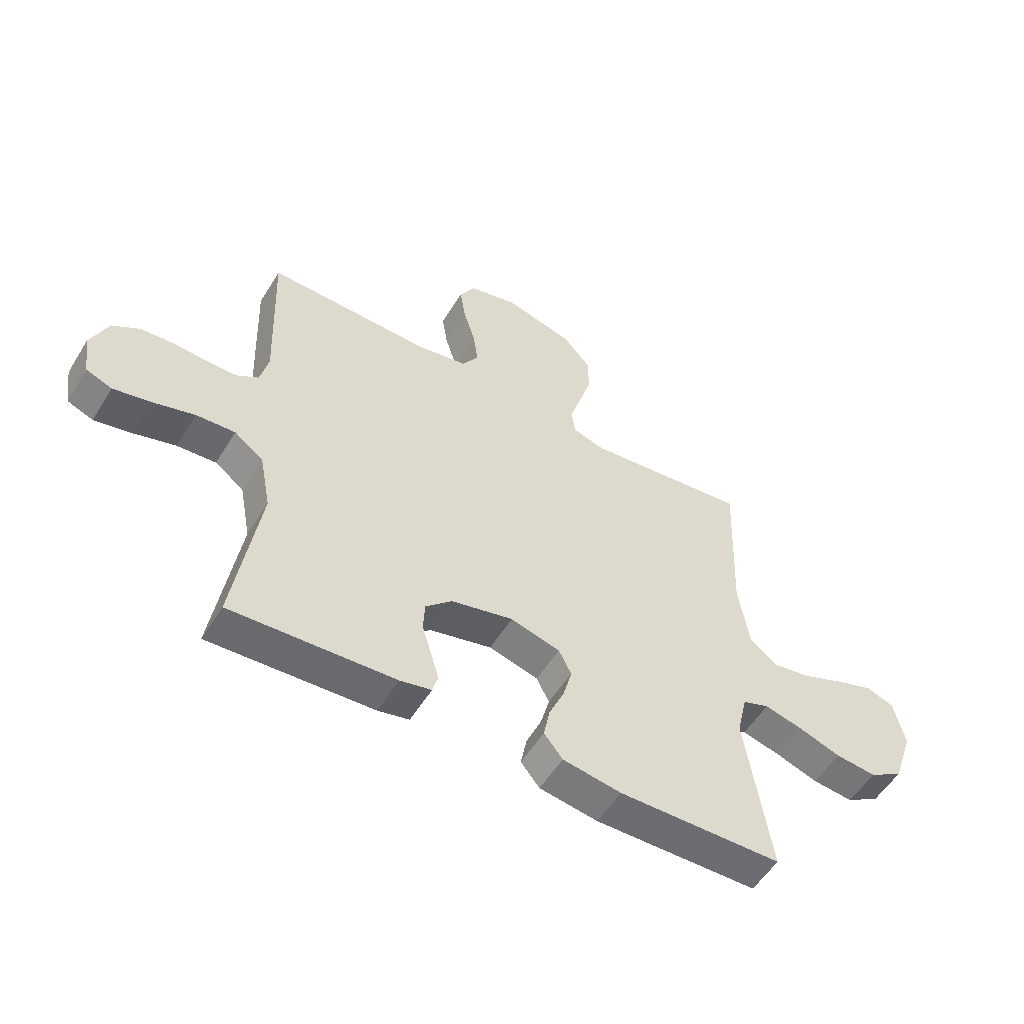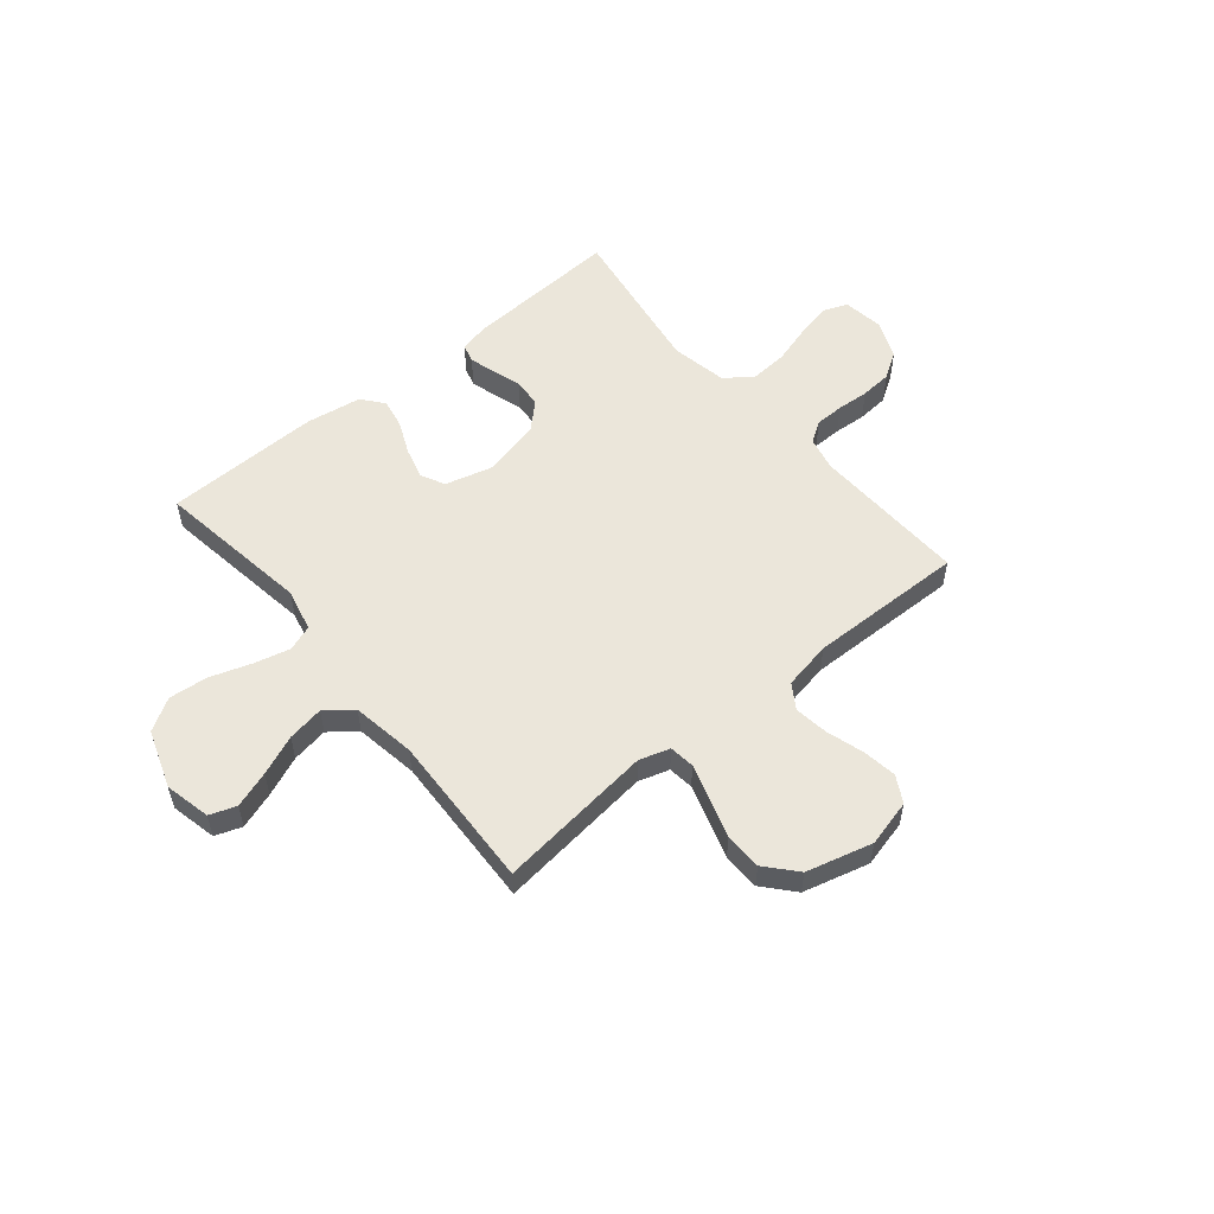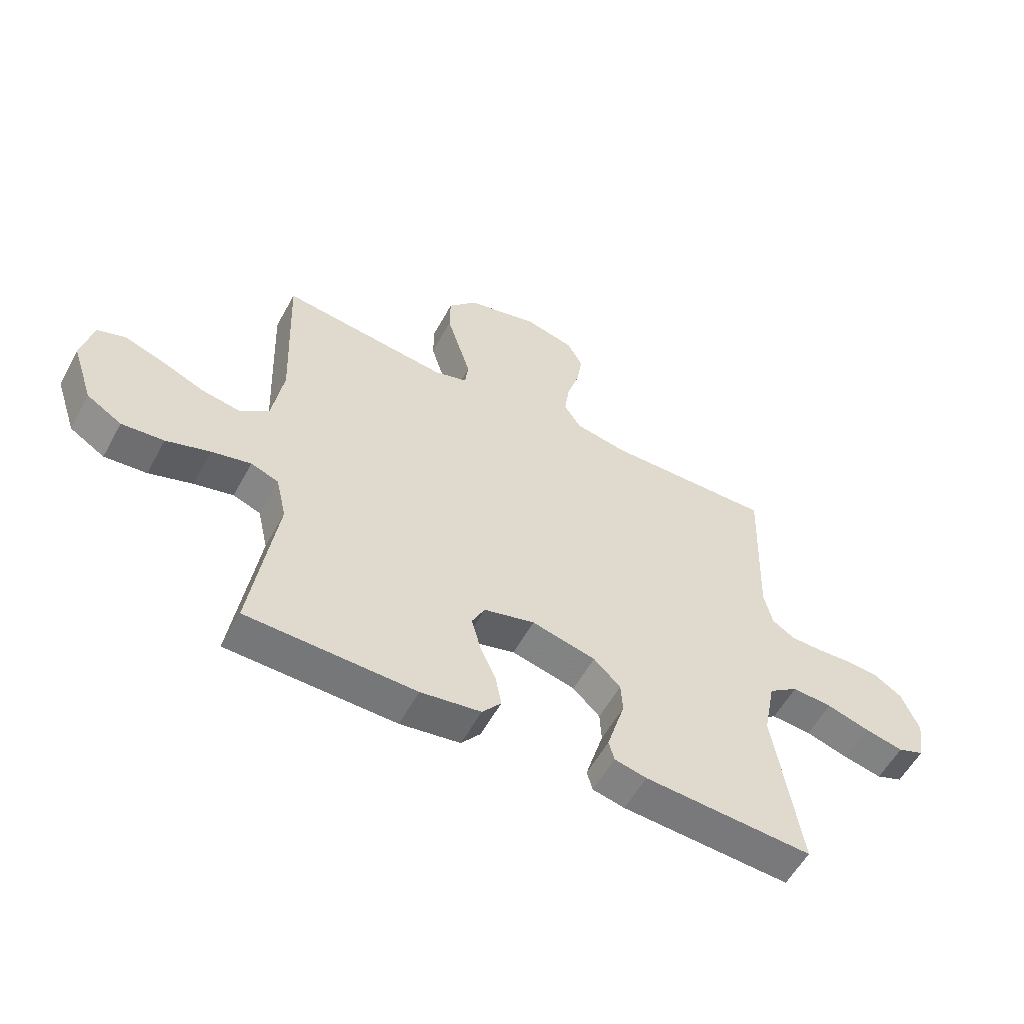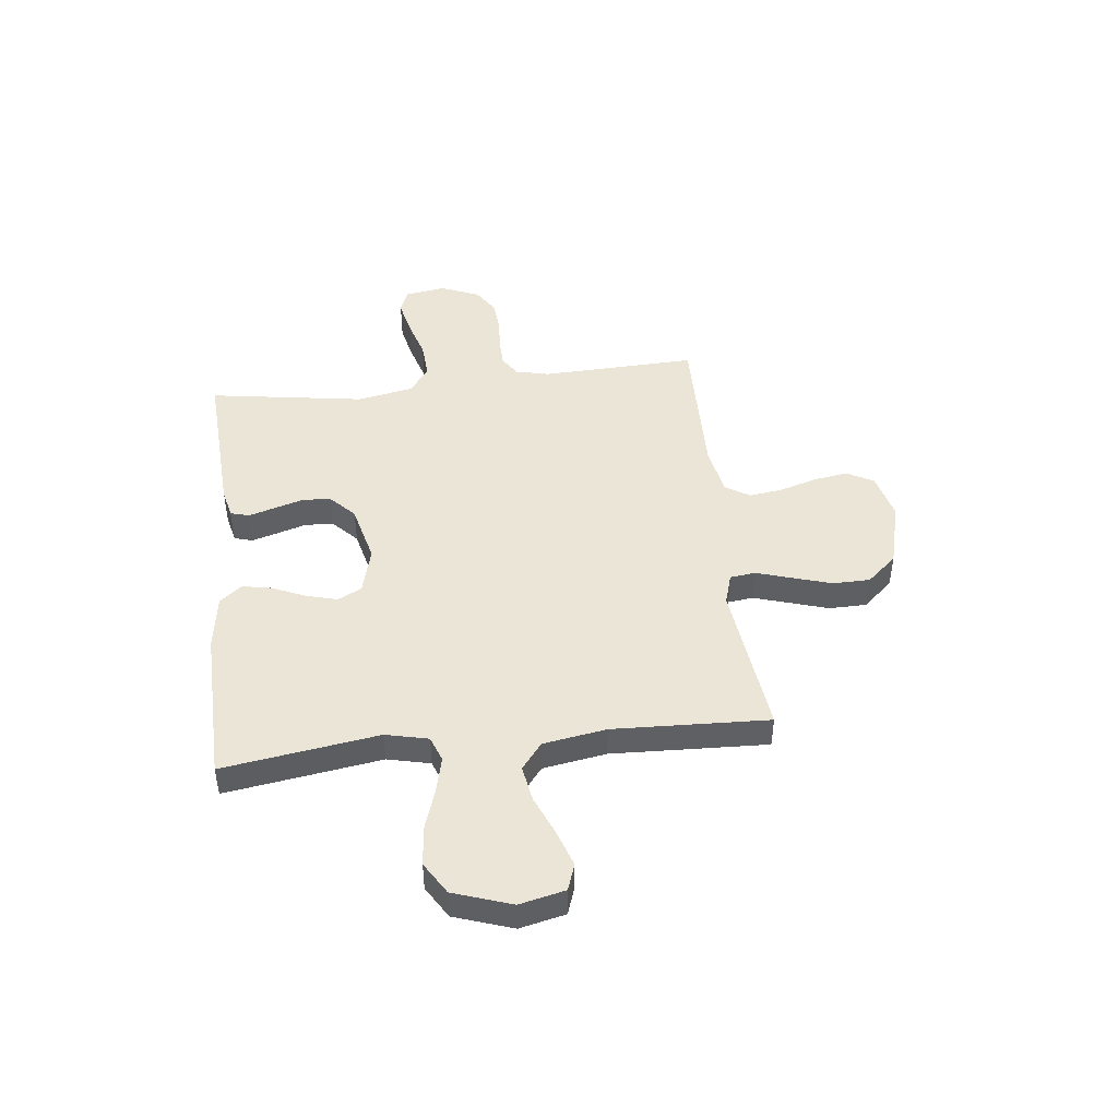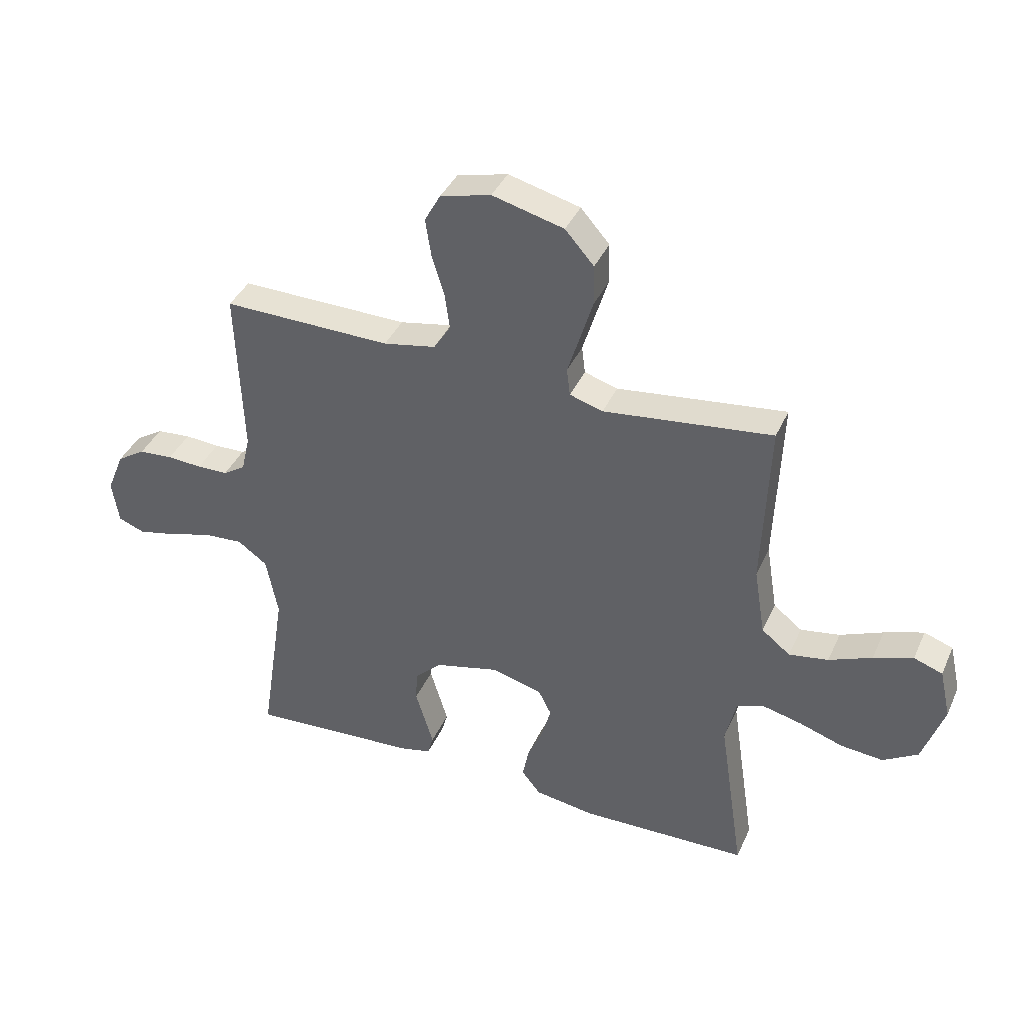
<metadata>
{"format":"obj","ext":"obj","renderer":"f3d","projection":"perspective","resolution":1024,"background":"white","views":[{"elev":-54.6,"azim":148.8,"up":"+Z"},{"elev":54.7,"azim":-39.5,"up":"+Y"},{"elev":-56.6,"azim":-28.4,"up":"+Z"},{"elev":45.8,"azim":-96.5,"up":"+Y"},{"elev":39.1,"azim":-157.5,"up":"+Z"}]}
</metadata>
<code>
v -0.5 0.07 -0.5
v -0.455 0.07 -0.2
v -0.474 0.07 -0.118
v -0.523 0.07 -0.1
v -0.593 0.07 -0.117
v -0.671 0.07 -0.143
v -0.746 0.07 -0.15
v -0.808 0.07 -0.112
v -0.846 0.07 0
v -0.826 0.07 0.088
v -0.775 0.07 0.106
v -0.705 0.07 0.082
v -0.629 0.07 0.05
v -0.559 0.07 0.038
v -0.508 0.07 0.078
v -0.488 0.07 0.2
v -0.5 0.07 0.5
v -0.2 0.07 0.464
v -0.141 0.07 0.482
v -0.135 0.07 0.531
v -0.156 0.07 0.599
v -0.179 0.07 0.674
v -0.178 0.07 0.746
v -0.127 0.07 0.804
v 0 0.07 0.837
v 0.09 0.07 0.814
v 0.118 0.07 0.763
v 0.108 0.07 0.697
v 0.086 0.07 0.625
v 0.077 0.07 0.56
v 0.107 0.07 0.513
v 0.2 0.07 0.495
v 0.5 0.07 0.5
v 0.489 0.07 0.2
v 0.504 0.07 0.135
v 0.544 0.07 0.109
v 0.599 0.07 0.108
v 0.661 0.07 0.112
v 0.722 0.07 0.107
v 0.772 0.07 0.075
v 0.803 0.07 0
v 0.791 0.07 -0.078
v 0.744 0.07 -0.096
v 0.676 0.07 -0.081
v 0.599 0.07 -0.058
v 0.528 0.07 -0.053
v 0.475 0.07 -0.091
v 0.454 0.07 -0.2
v 0.5 0.07 -0.5
v 0.2 0.07 -0.482
v 0.143 0.07 -0.469
v 0.133 0.07 -0.433
v 0.148 0.07 -0.383
v 0.165 0.07 -0.327
v 0.162 0.07 -0.272
v 0.114 0.07 -0.226
v 0 0.07 -0.198
v -0.091 0.07 -0.222
v -0.114 0.07 -0.268
v -0.098 0.07 -0.328
v -0.07 0.07 -0.392
v -0.059 0.07 -0.449
v -0.093 0.07 -0.491
v -0.2 0.07 -0.507
v -0.5 0 -0.5
v -0.455 0 -0.2
v -0.474 0 -0.118
v -0.523 0 -0.1
v -0.593 0 -0.117
v -0.671 0 -0.143
v -0.746 0 -0.15
v -0.808 0 -0.112
v -0.846 0 0
v -0.826 0 0.088
v -0.775 0 0.106
v -0.705 0 0.082
v -0.629 0 0.05
v -0.559 0 0.038
v -0.508 0 0.078
v -0.488 0 0.2
v -0.5 0 0.5
v -0.2 0 0.464
v -0.141 0 0.482
v -0.135 0 0.531
v -0.156 0 0.599
v -0.179 0 0.674
v -0.178 0 0.746
v -0.127 0 0.804
v 0 0 0.837
v 0.09 0 0.814
v 0.118 0 0.763
v 0.108 0 0.697
v 0.086 0 0.625
v 0.077 0 0.56
v 0.107 0 0.513
v 0.2 0 0.495
v 0.5 0 0.5
v 0.489 0 0.2
v 0.504 0 0.135
v 0.544 0 0.109
v 0.599 0 0.108
v 0.661 0 0.112
v 0.722 0 0.107
v 0.772 0 0.075
v 0.803 0 0
v 0.791 0 -0.078
v 0.744 0 -0.096
v 0.676 0 -0.081
v 0.599 0 -0.058
v 0.528 0 -0.053
v 0.475 0 -0.091
v 0.454 0 -0.2
v 0.5 0 -0.5
v 0.2 0 -0.482
v 0.143 0 -0.469
v 0.133 0 -0.433
v 0.148 0 -0.383
v 0.165 0 -0.327
v 0.162 0 -0.272
v 0.114 0 -0.226
v 0 0 -0.198
v -0.091 0 -0.222
v -0.114 0 -0.268
v -0.098 0 -0.328
v -0.07 0 -0.392
v -0.059 0 -0.449
v -0.093 0 -0.491
v -0.2 0 -0.507
f 63 64 1 2
f 60 61 62 63
f 59 60 63 2
f 58 59 2 3
f 57 58 3 4
f 51 52 53 54
f 49 50 51 54
f 48 49 54 55
f 47 48 55 56
f 42 43 44 45
f 40 41 42 45
f 40 45 46
f 37 38 39 40
f 36 37 40 46
f 35 36 46 47
f 32 33 34
f 31 32 34 35
f 26 27 28 29
f 26 29 30
f 25 26 30
f 24 25 30
f 23 24 30 31
f 20 21 22 23
f 16 17 18
f 15 16 18 19
f 10 11 12 13
f 8 9 10 13
f 8 13 14
f 5 6 7 8
f 4 5 8 14
f 57 4 14 15
f 20 23 31 35
f 19 20 35 47
f 47 56 57
f 15 19 47 57
f 66 65 128 127
f 127 126 125 124
f 66 127 124 123
f 67 66 123 122
f 68 67 122 121
f 118 117 116 115
f 118 115 114 113
f 119 118 113 112
f 120 119 112 111
f 109 108 107 106
f 109 106 105 104
f 110 109 104
f 104 103 102 101
f 110 104 101 100
f 111 110 100 99
f 98 97 96
f 99 98 96 95
f 93 92 91 90
f 94 93 90
f 94 90 89
f 94 89 88
f 95 94 88 87
f 87 86 85 84
f 82 81 80
f 83 82 80 79
f 77 76 75 74
f 77 74 73 72
f 78 77 72
f 72 71 70 69
f 78 72 69 68
f 79 78 68 121
f 99 95 87 84
f 111 99 84 83
f 121 120 111
f 121 111 83 79
f 1 65 66 2
f 2 66 67 3
f 3 67 68 4
f 4 68 69 5
f 5 69 70 6
f 6 70 71 7
f 7 71 72 8
f 8 72 73 9
f 9 73 74 10
f 10 74 75 11
f 11 75 76 12
f 12 76 77 13
f 13 77 78 14
f 14 78 79 15
f 15 79 80 16
f 16 80 81 17
f 17 81 82 18
f 18 82 83 19
f 19 83 84 20
f 20 84 85 21
f 21 85 86 22
f 22 86 87 23
f 23 87 88 24
f 24 88 89 25
f 25 89 90 26
f 26 90 91 27
f 27 91 92 28
f 28 92 93 29
f 29 93 94 30
f 30 94 95 31
f 31 95 96 32
f 32 96 97 33
f 33 97 98 34
f 34 98 99 35
f 35 99 100 36
f 36 100 101 37
f 37 101 102 38
f 38 102 103 39
f 39 103 104 40
f 40 104 105 41
f 41 105 106 42
f 42 106 107 43
f 43 107 108 44
f 44 108 109 45
f 45 109 110 46
f 46 110 111 47
f 47 111 112 48
f 48 112 113 49
f 49 113 114 50
f 50 114 115 51
f 51 115 116 52
f 52 116 117 53
f 53 117 118 54
f 54 118 119 55
f 55 119 120 56
f 56 120 121 57
f 57 121 122 58
f 58 122 123 59
f 59 123 124 60
f 60 124 125 61
f 61 125 126 62
f 62 126 127 63
f 63 127 128 64
f 64 128 65 1

</code>
